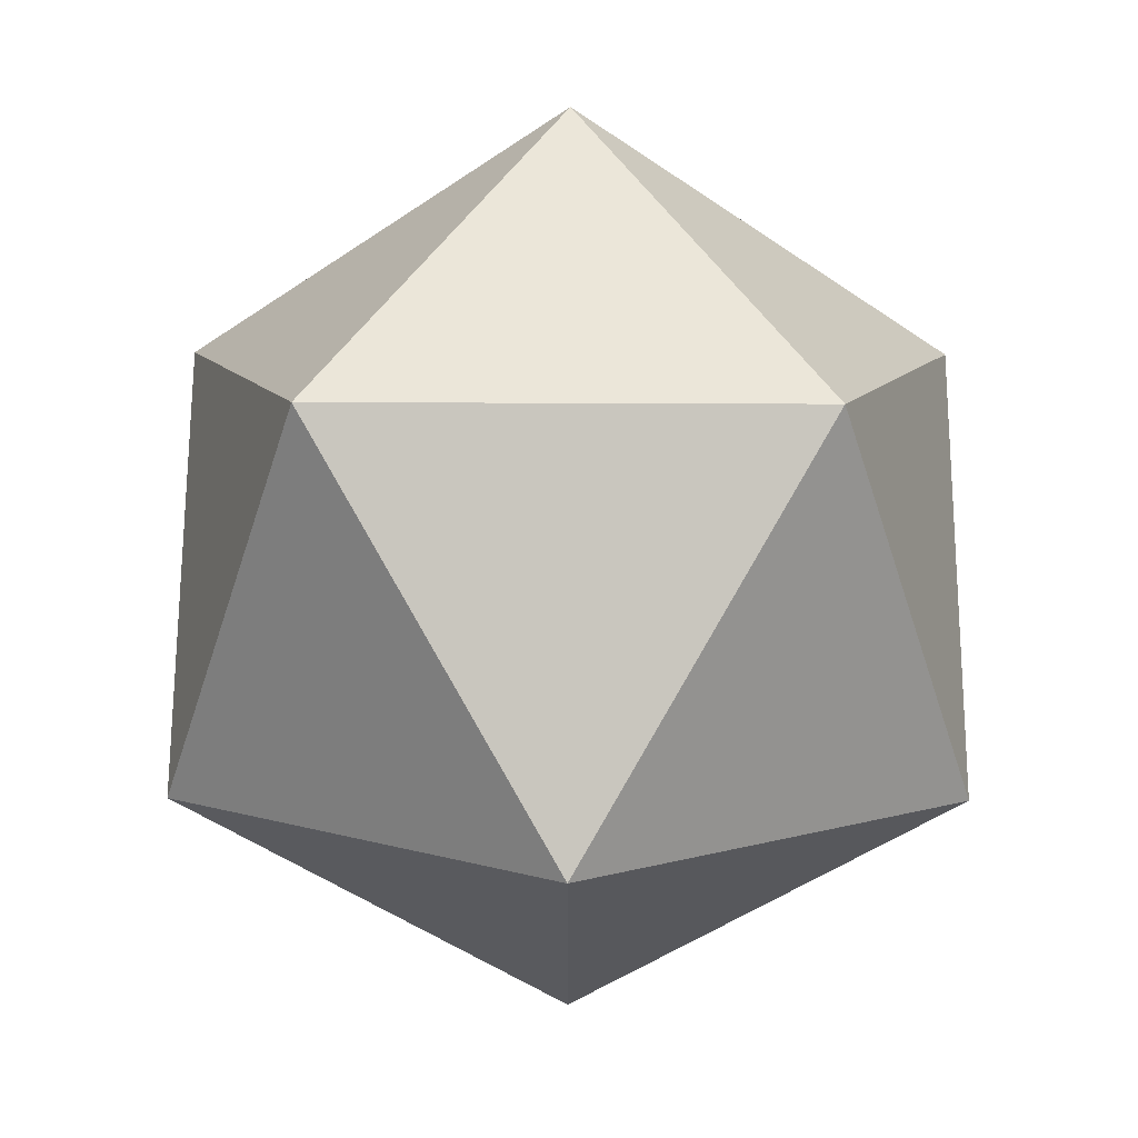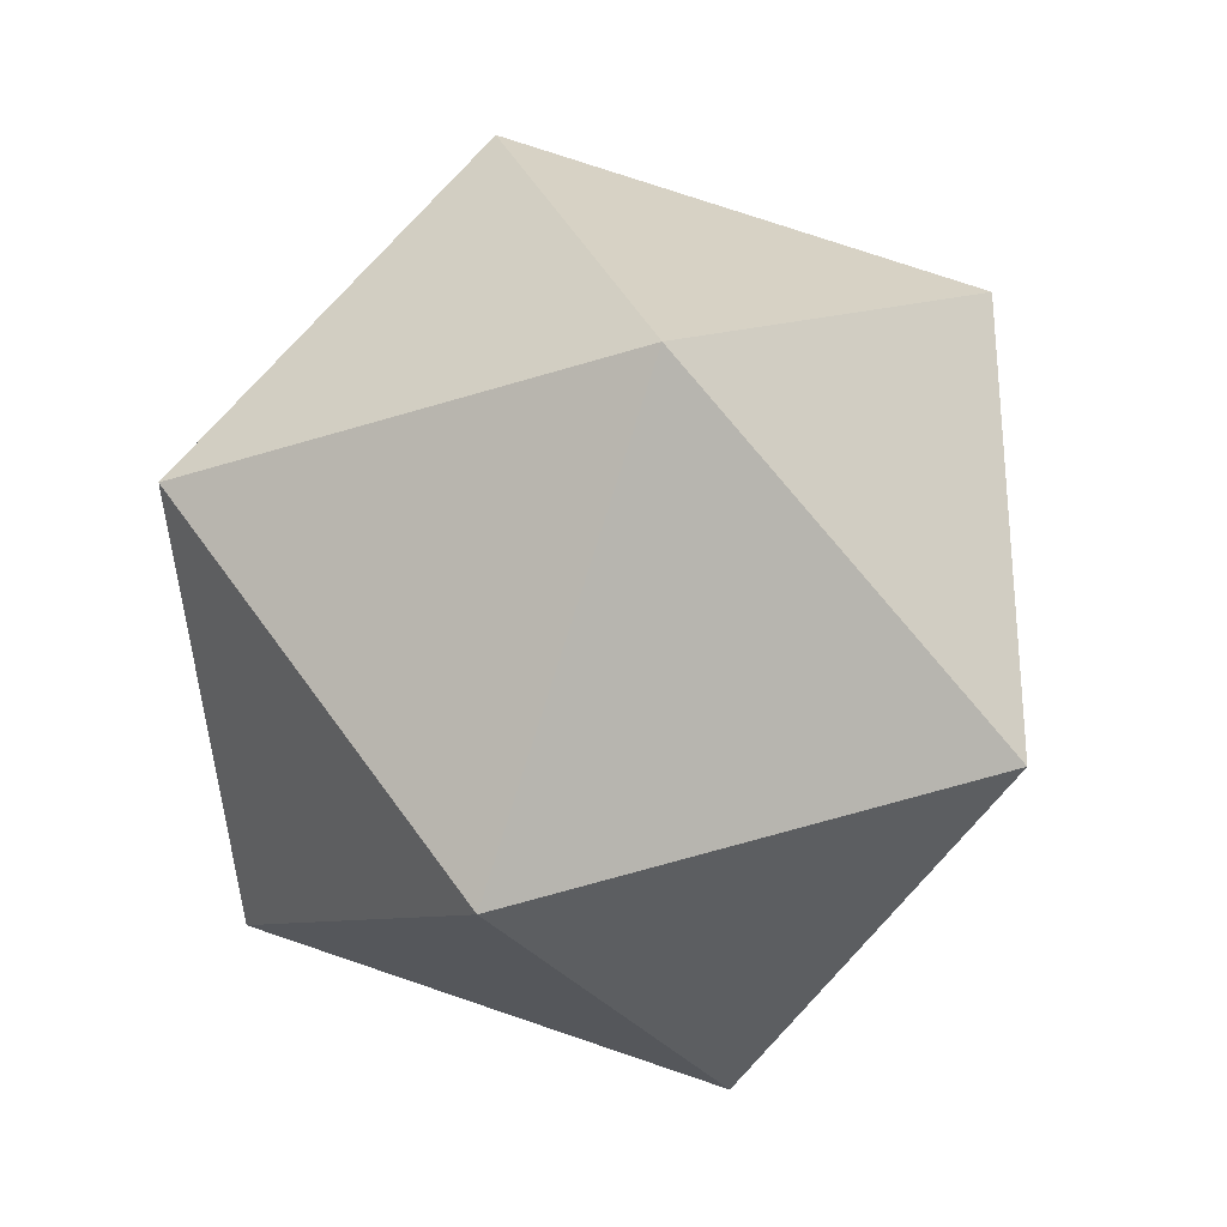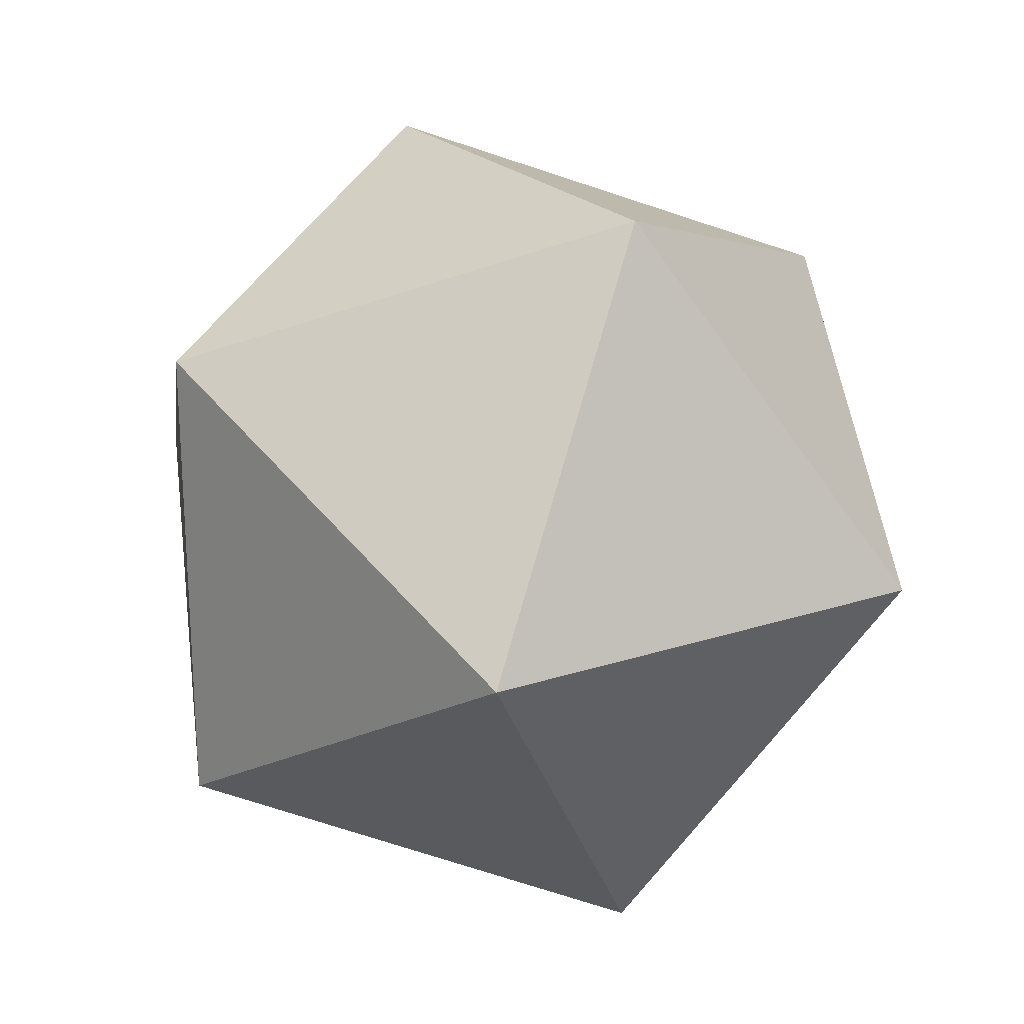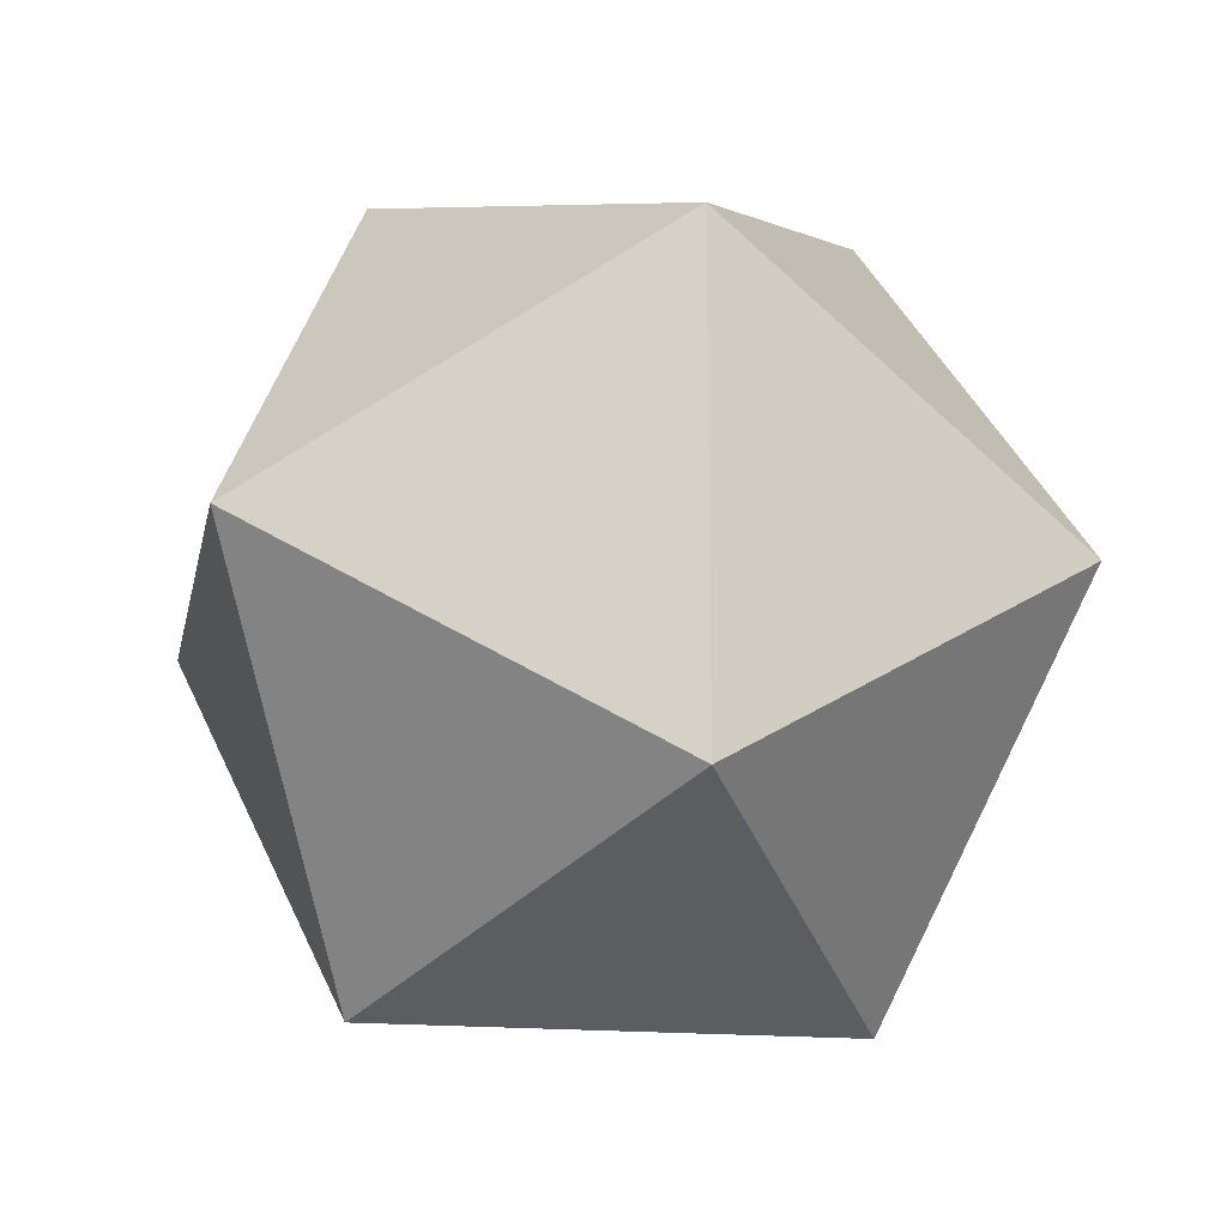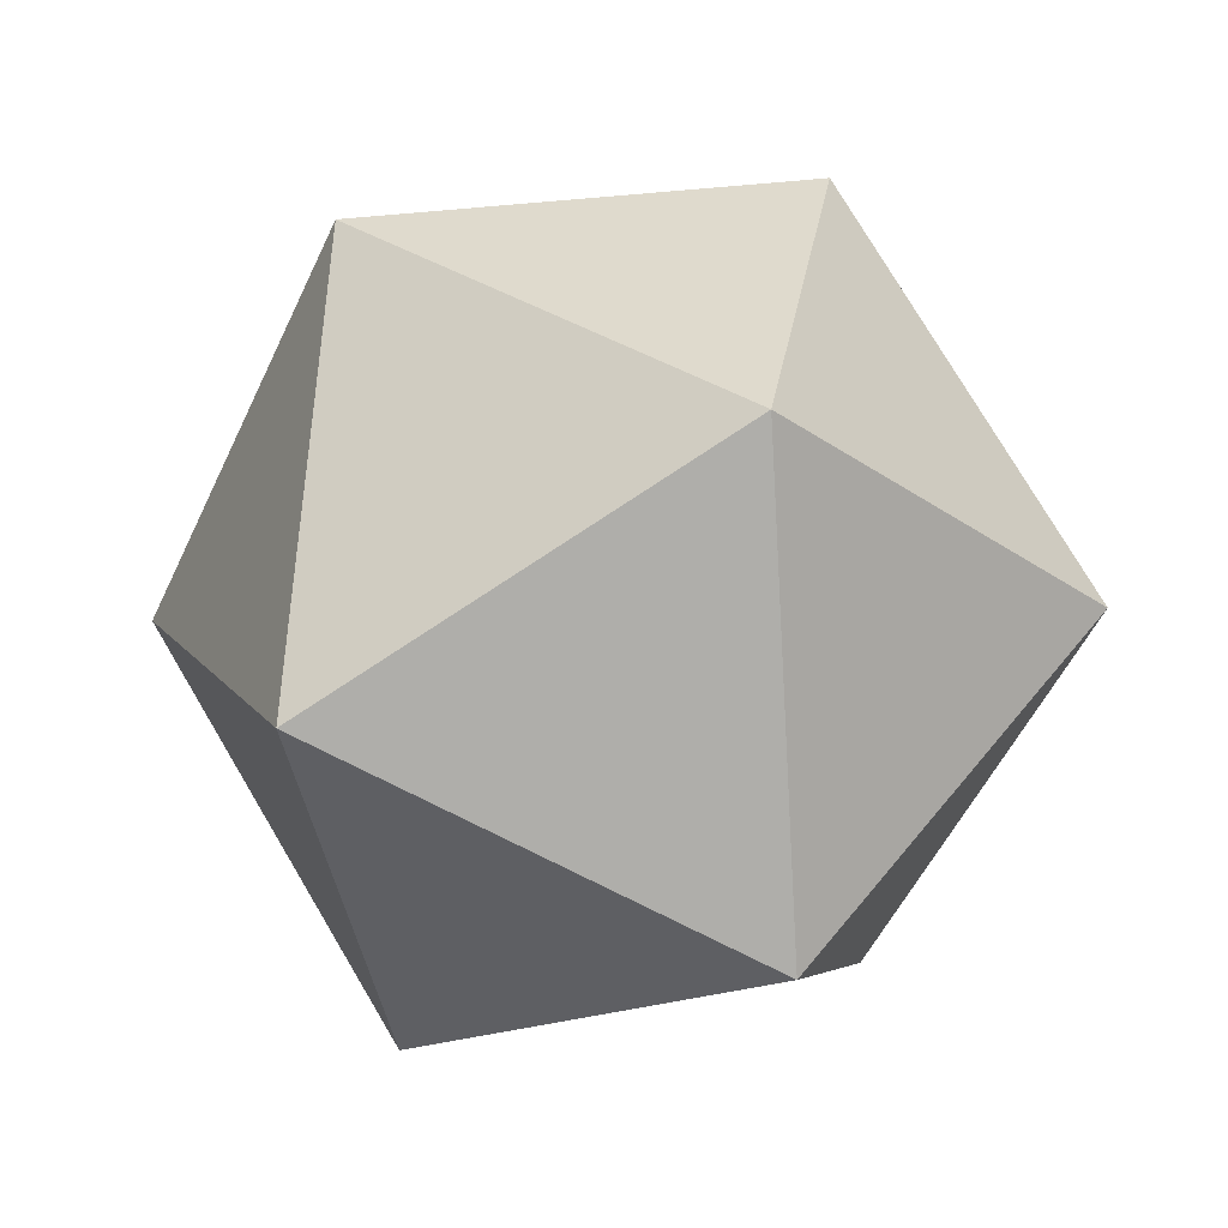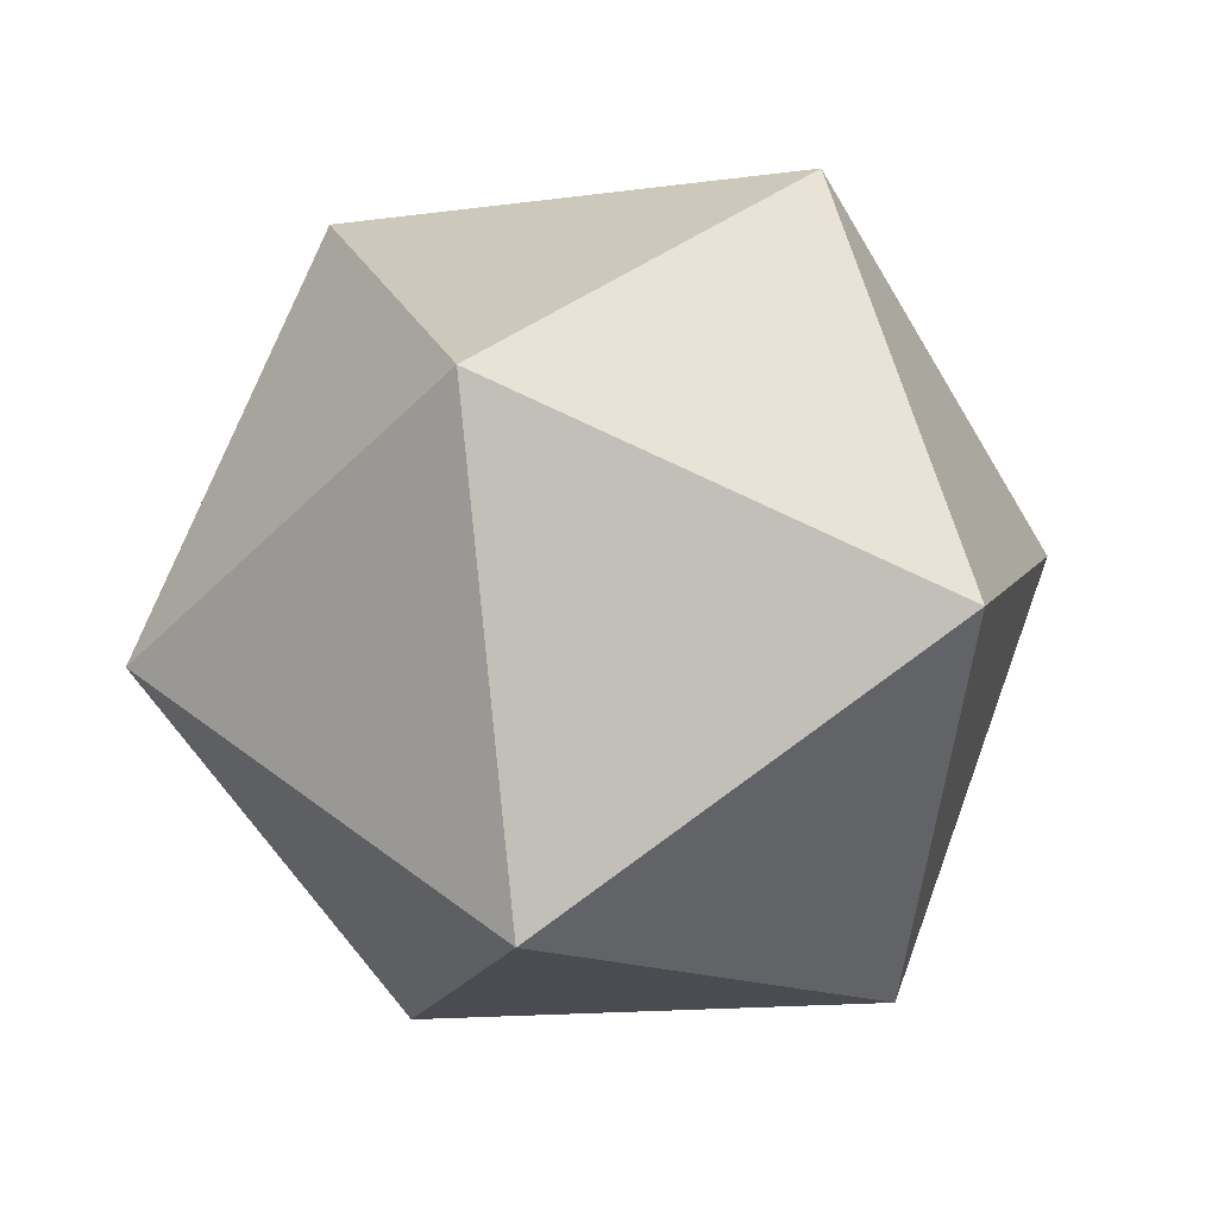
<metadata>
{"format":"obj","ext":"obj","renderer":"f3d","projection":"perspective","resolution":1024,"background":"white","views":[{"elev":68.3,"azim":20.9,"up":"+Z"},{"elev":-28.2,"azim":-42.4,"up":"+Z"},{"elev":21.8,"azim":-99.2,"up":"+Z"},{"elev":-17.0,"azim":-170.7,"up":"+Z"},{"elev":-77.7,"azim":123.2,"up":"+Y"},{"elev":-15.6,"azim":45.9,"up":"+Y"}]}
</metadata>
<code>
o 000_Polyhedron_-_baked
g Polyhedron_-_baked
v -0.28 0.215 -0.3
v -0.452 0.348 -0
v -0.212 0.561 -0.185
v 0.067 0.346 -0.3
v -0 -0 -0.185
v -0.321 0.001 -0
v 0.109 0.56 -0
v -0.212 0.561 0.185
v -0.28 0.215 0.3
v -0 0 0.185
v 0.24 0.213 -0
v 0.067 0.346 0.3
f 1 2 3
f 1 3 4
f 1 4 5
f 1 5 6
f 1 6 2
f 4 3 7
f 3 2 8
f 2 6 9
f 6 5 10
f 5 4 11
f 12 7 8
f 12 8 9
f 12 9 10
f 12 10 11
f 12 11 7
f 8 7 3
f 9 8 2
f 10 9 6
f 11 10 5
f 7 11 4

</code>
